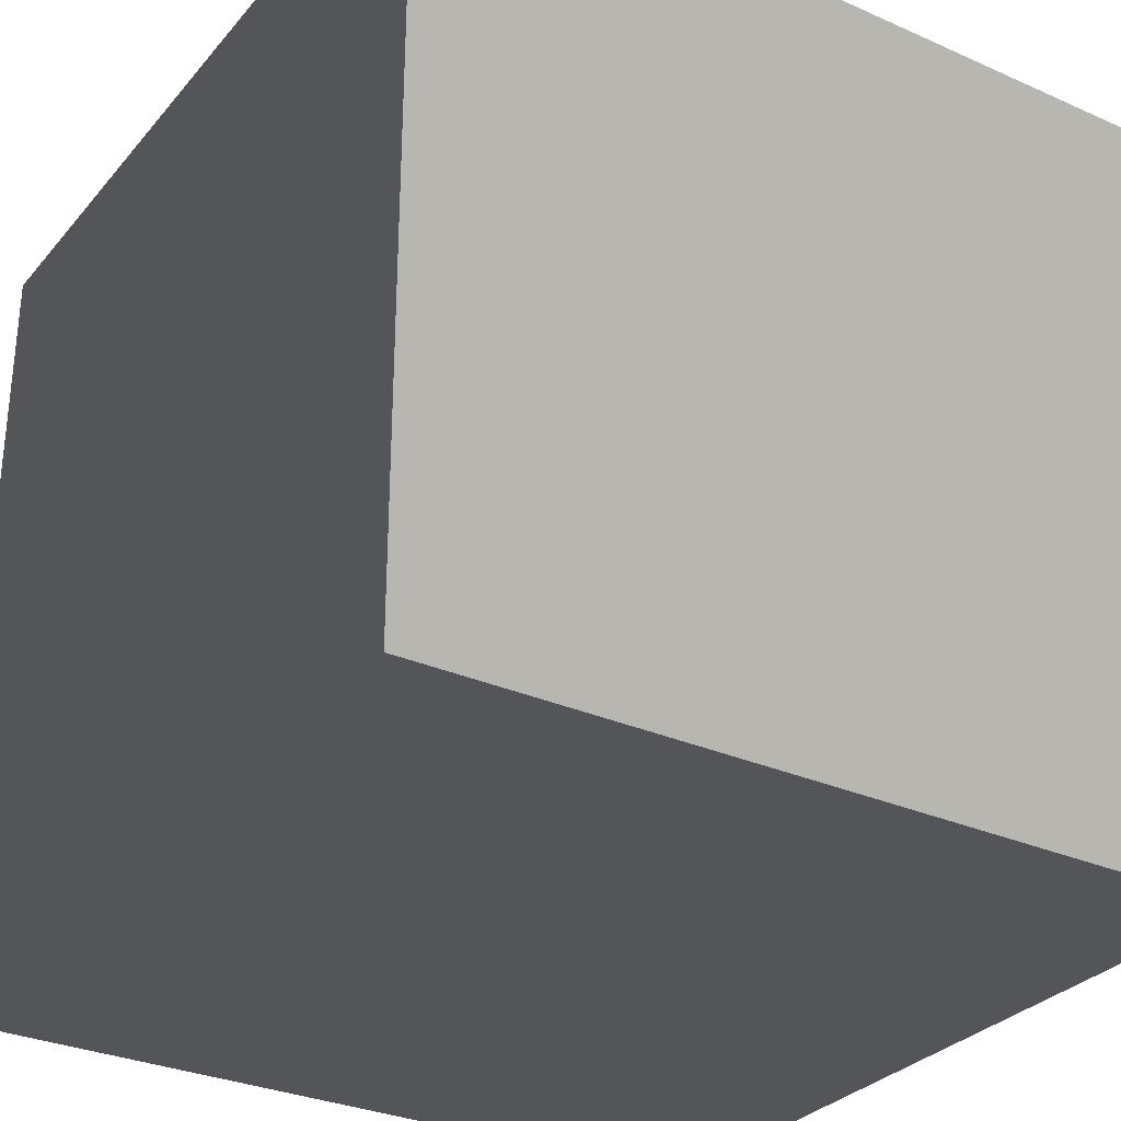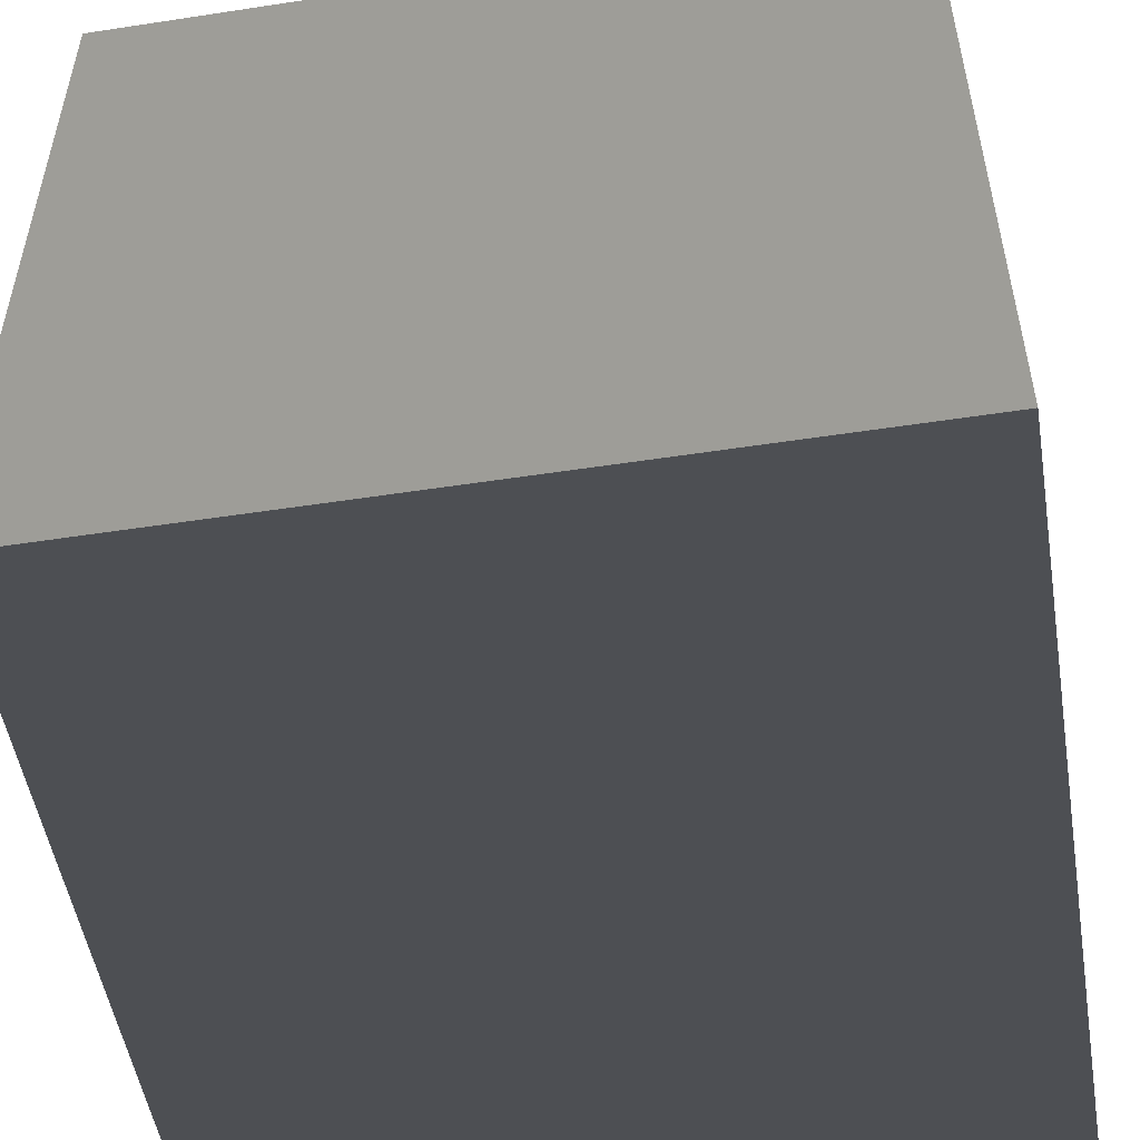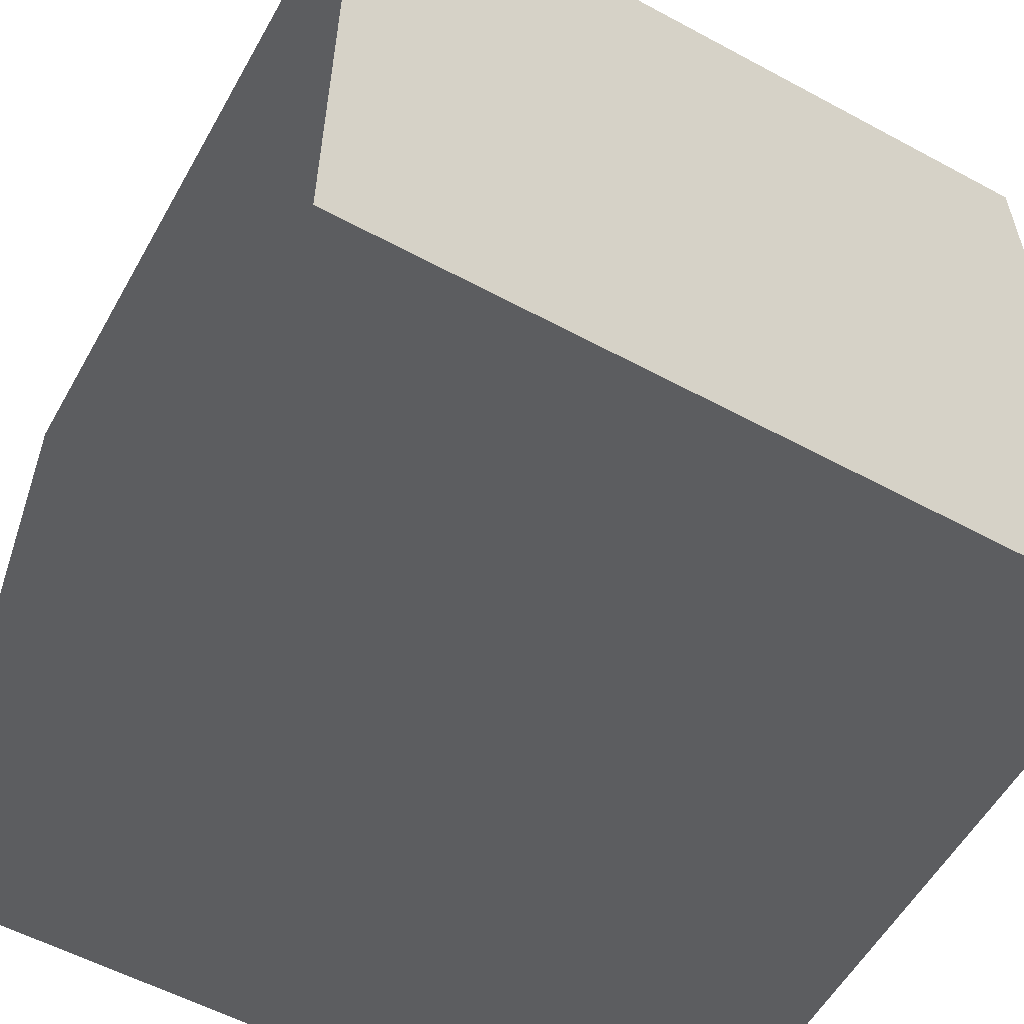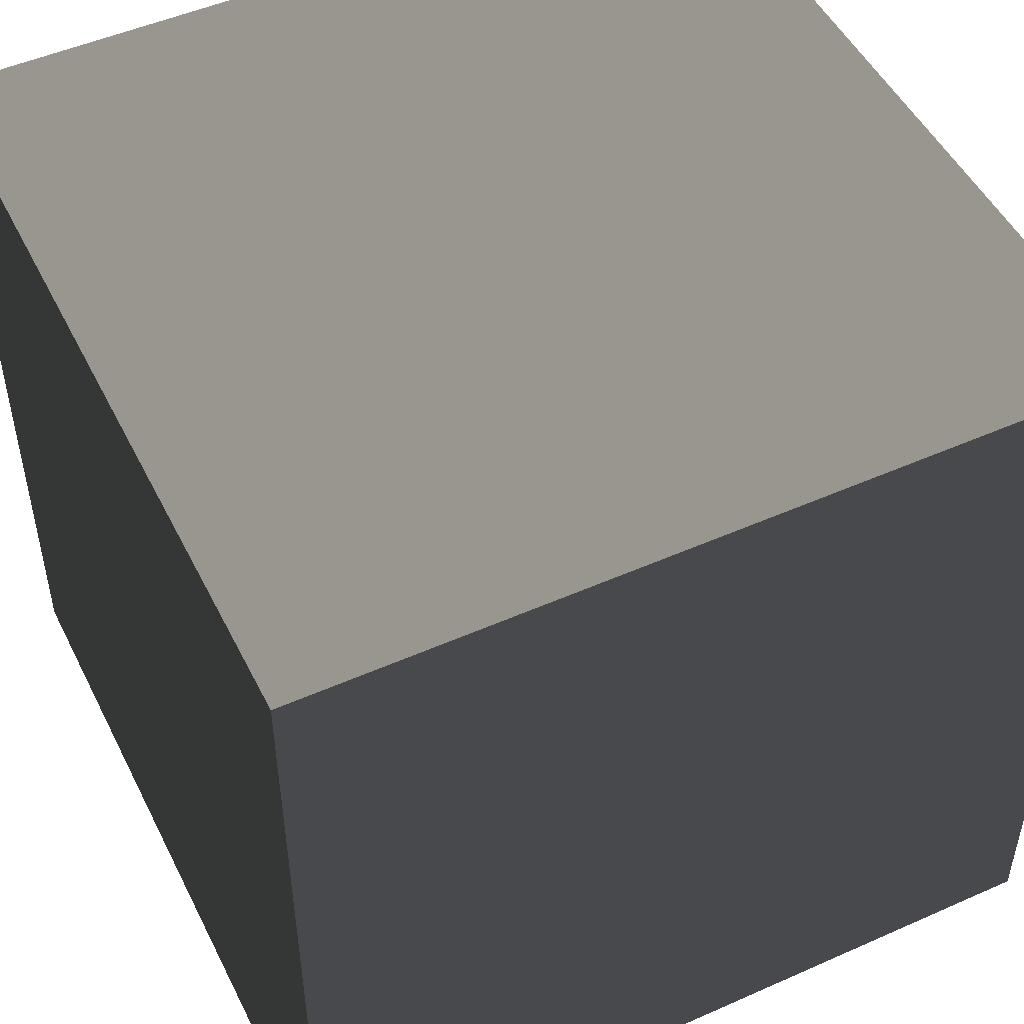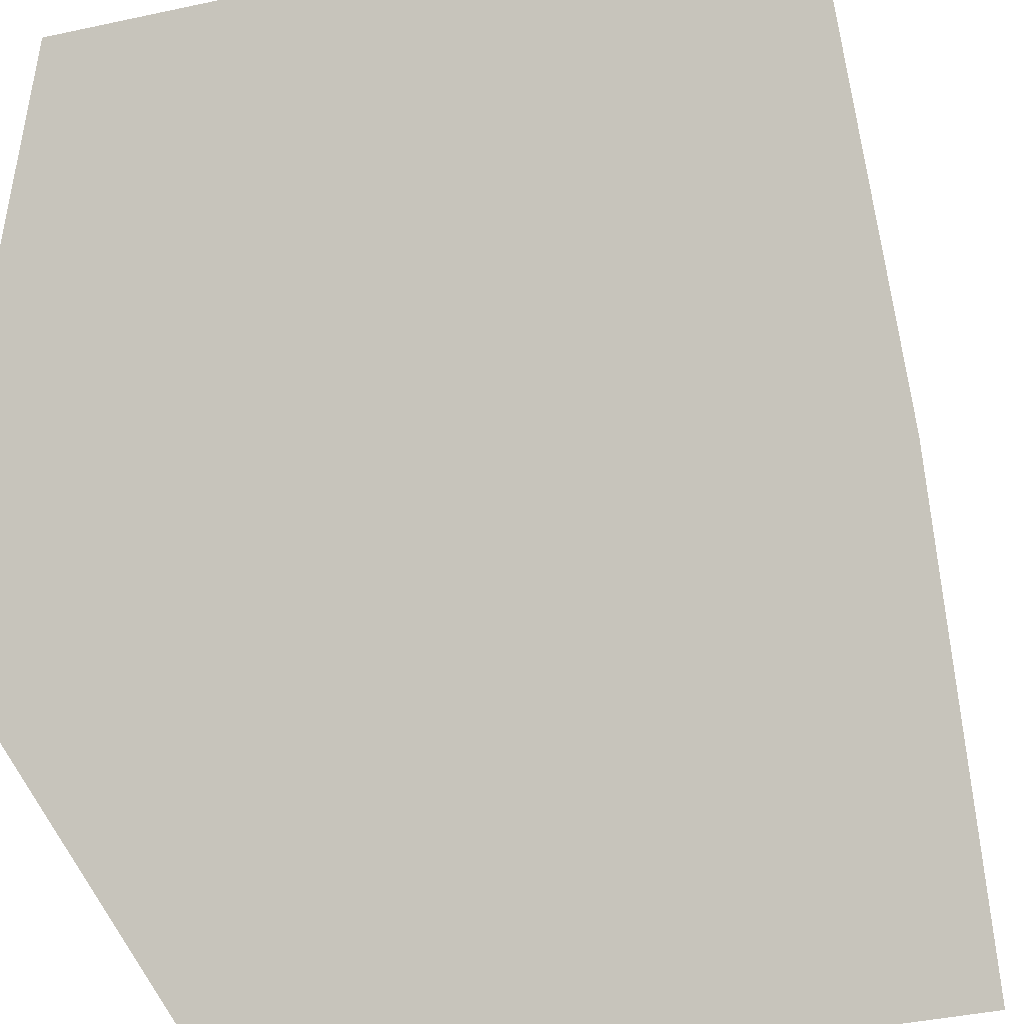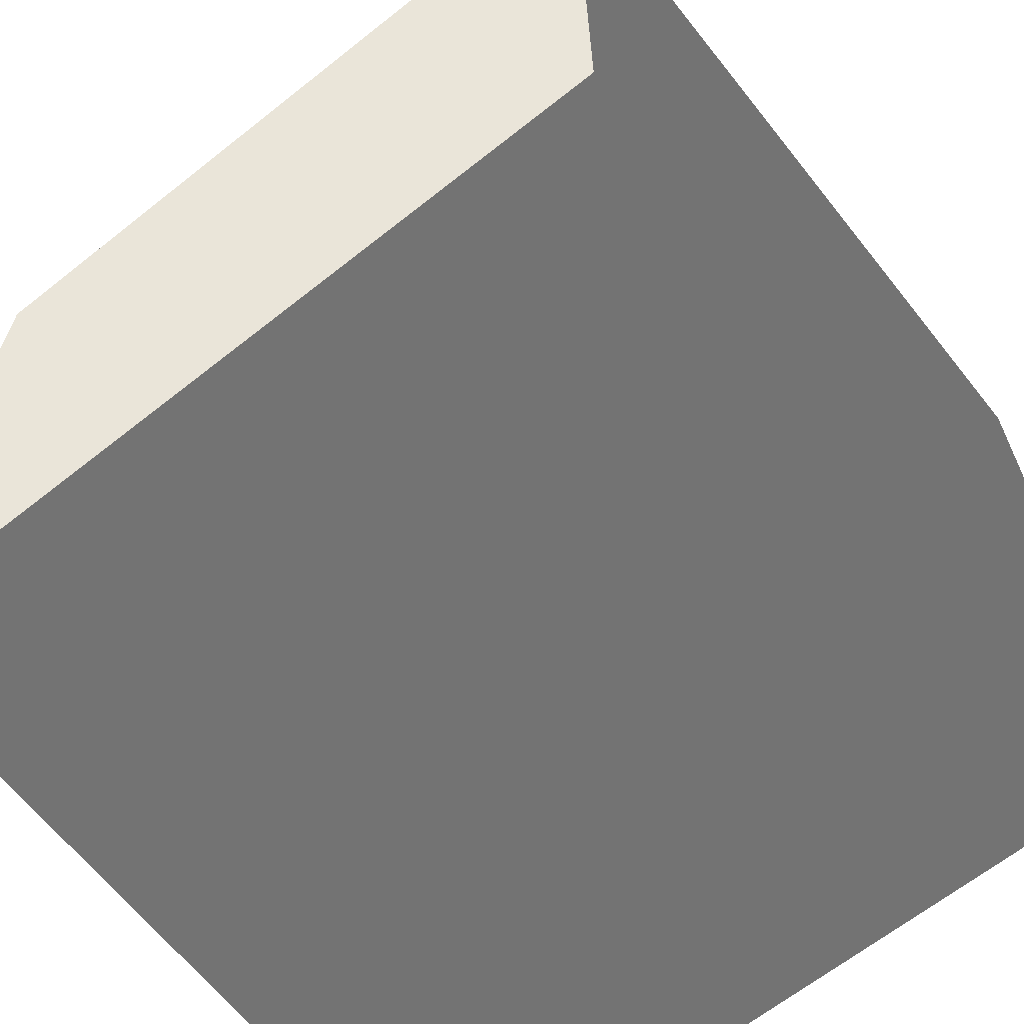
<metadata>
{"format":"obj","ext":"obj","renderer":"f3d","projection":"perspective","resolution":1024,"background":"white","views":[{"elev":-30.6,"azim":57.4,"up":"+Z"},{"elev":-51.8,"azim":99.4,"up":"+Z"},{"elev":-56.8,"azim":60.7,"up":"+Z"},{"elev":49.9,"azim":64.0,"up":"+Z"},{"elev":-43.5,"azim":-75.9,"up":"+Z"},{"elev":-65.4,"azim":-141.5,"up":"+Z"}]}
</metadata>
<code>
v  -0.5  -0.5  -0.5
v  -0.5  -0.5  0.5
v  -0.5  0.5  -0.5
v  -0.5  0.5  0.5
v  0.5  -0.5  -0.5
v  0.5  -0.5  0.5
v  0.5  0.5  -0.5
v  0.5  0.5  0.5
f 1 7 5
f 1 3 7
f 1 4 3
f 1 2 4
f 3 8 7
f 3 4 8
f 5 7 8
f 5 8 6
f 1 5 6
f 1 6 2
f 2 6 8
f 2 8 4

</code>
